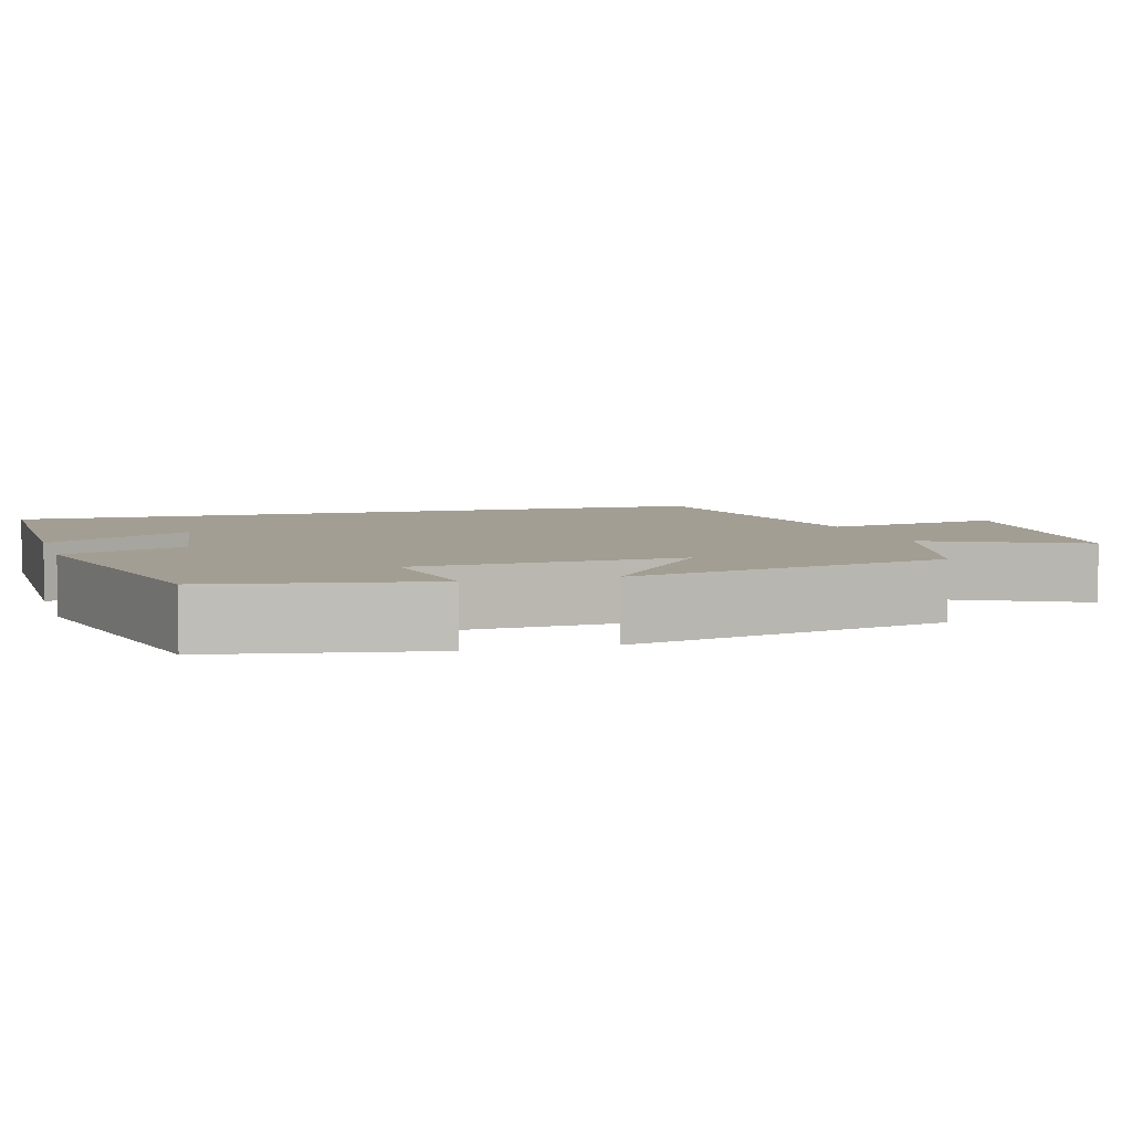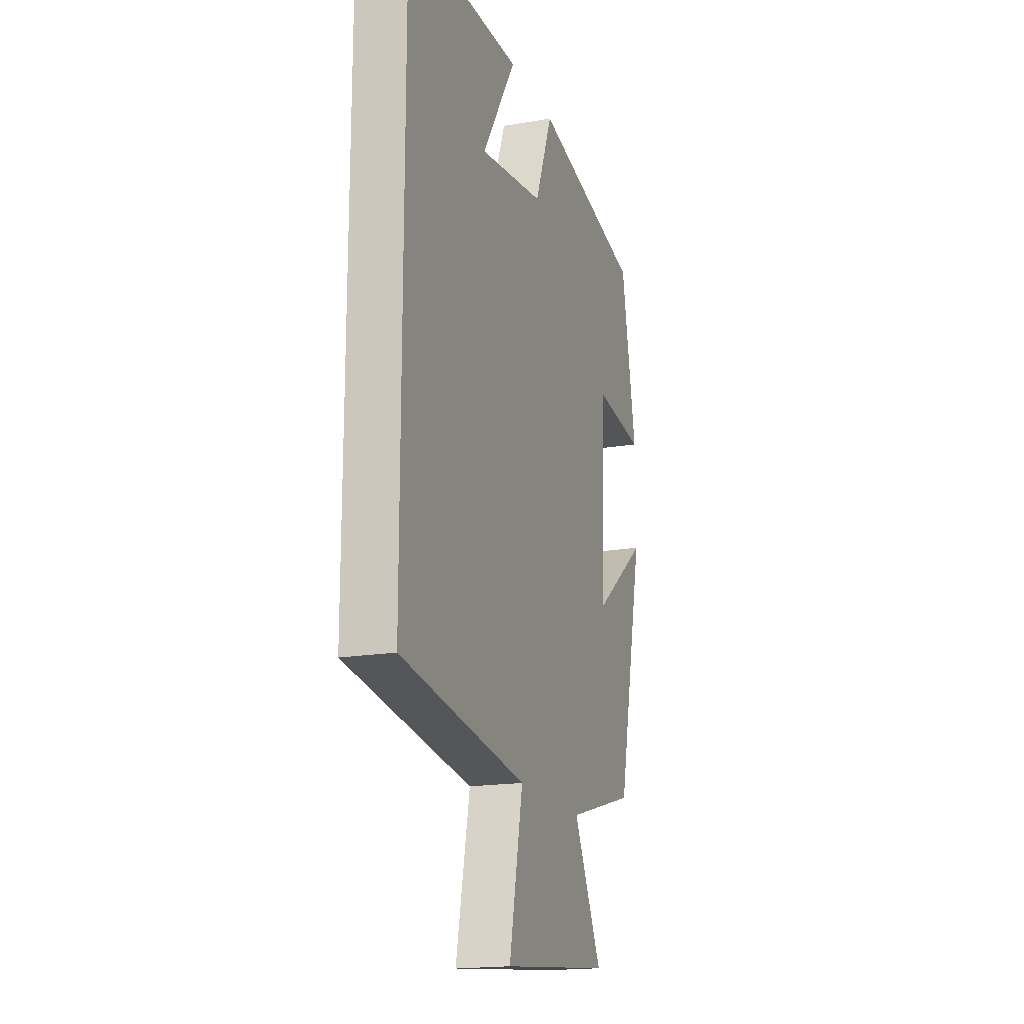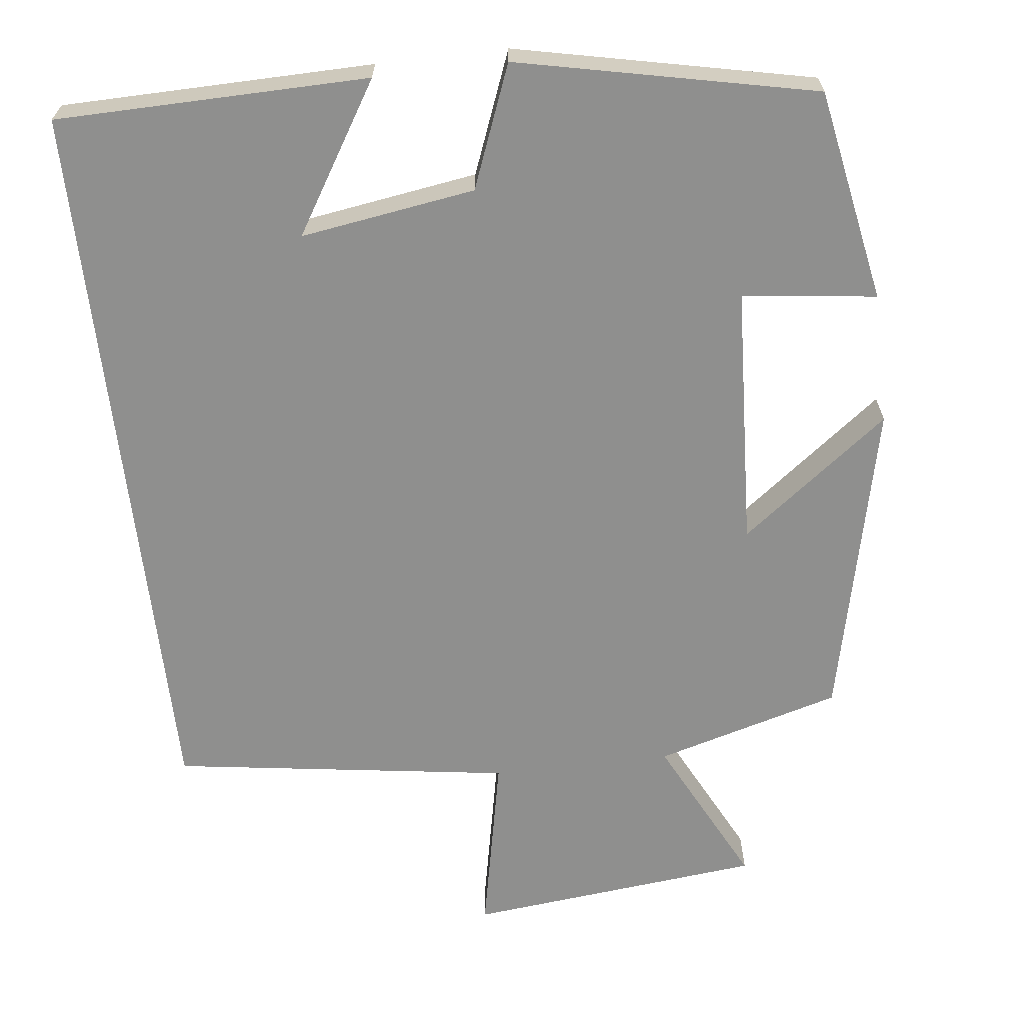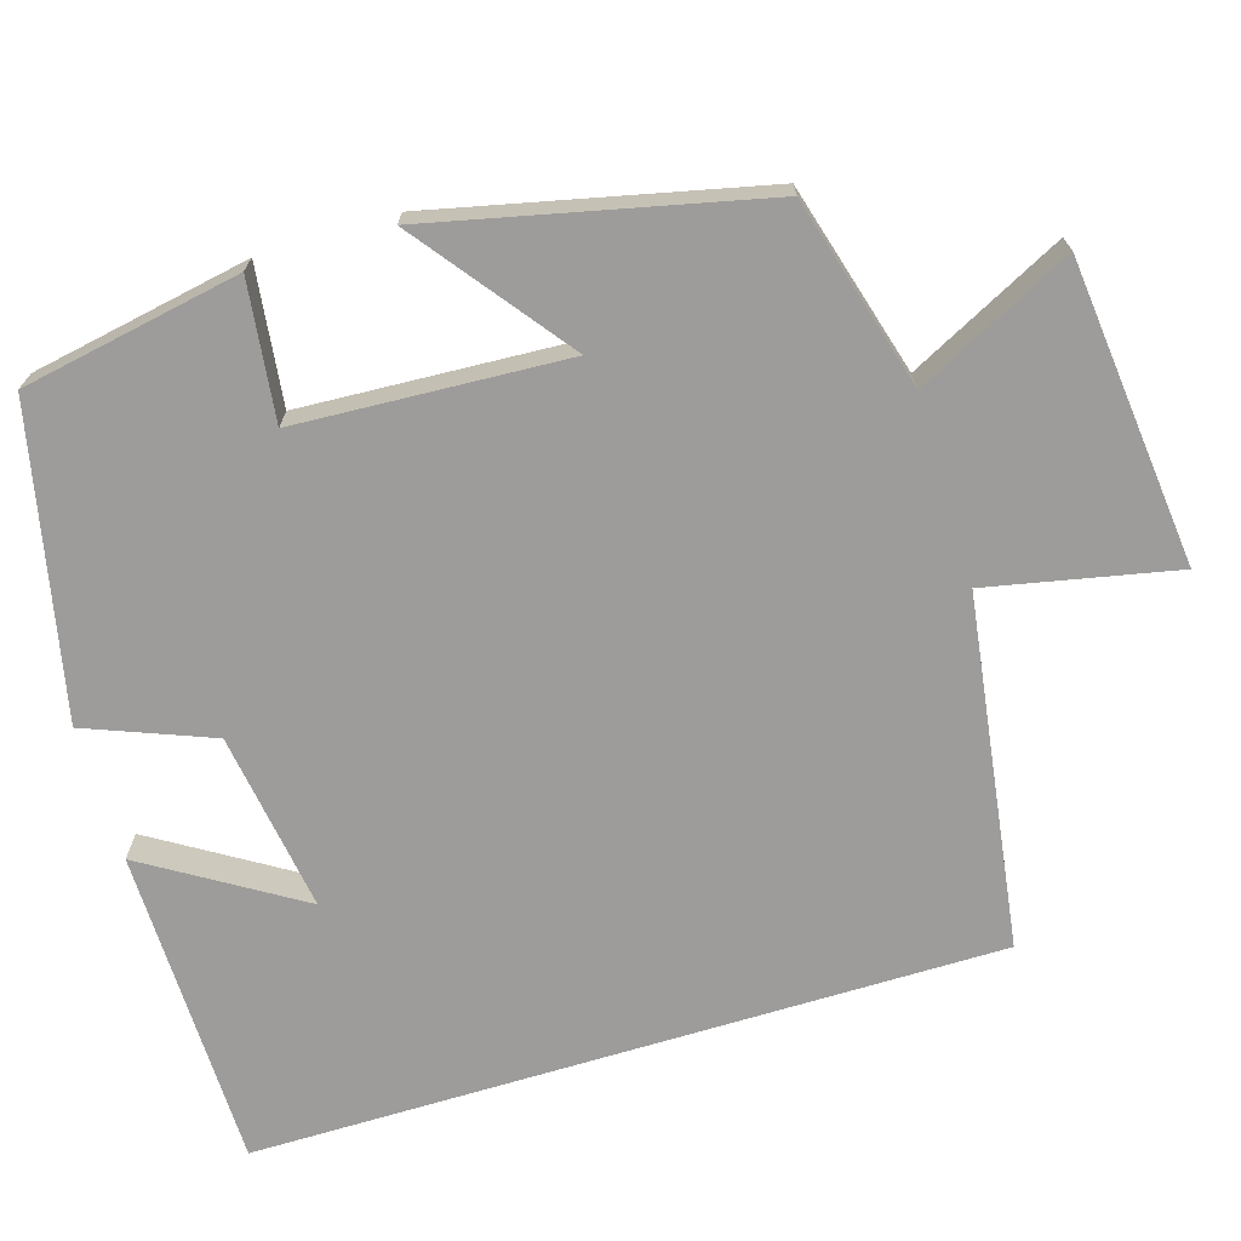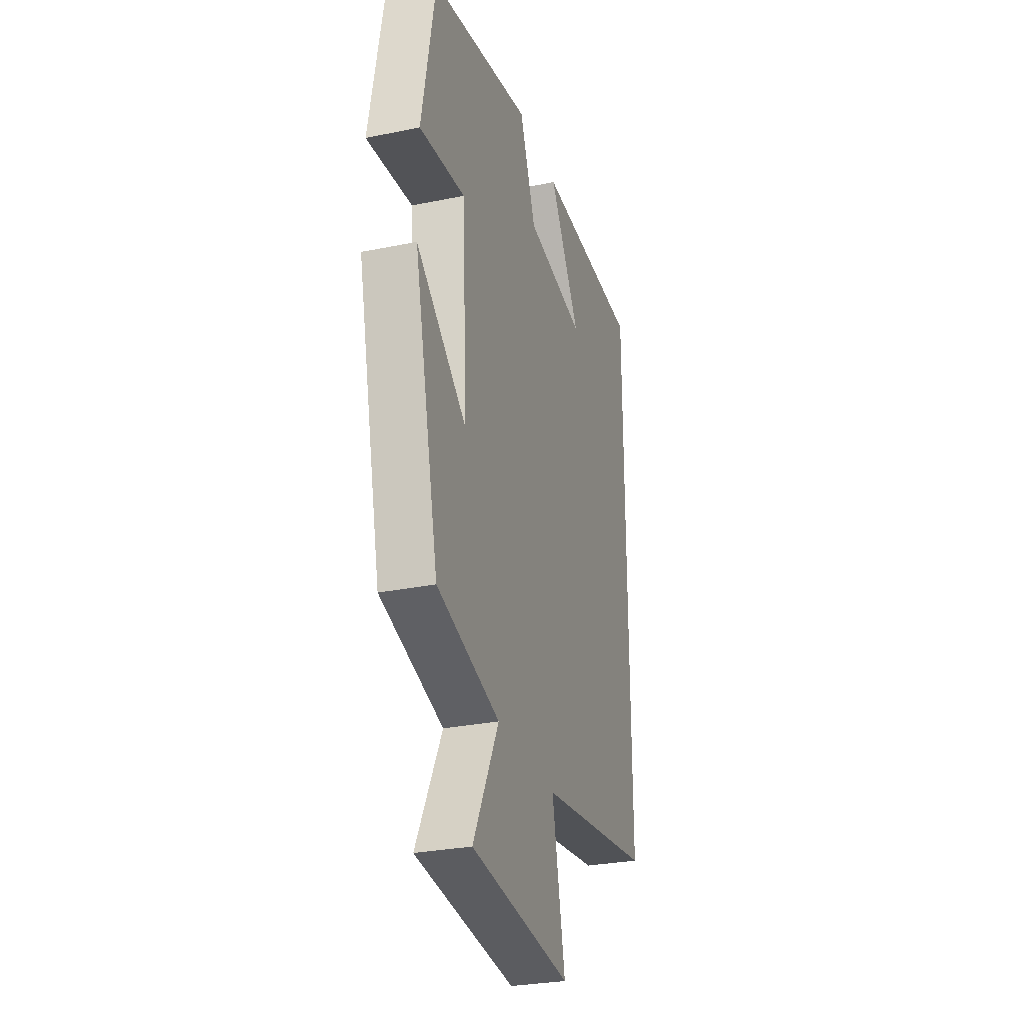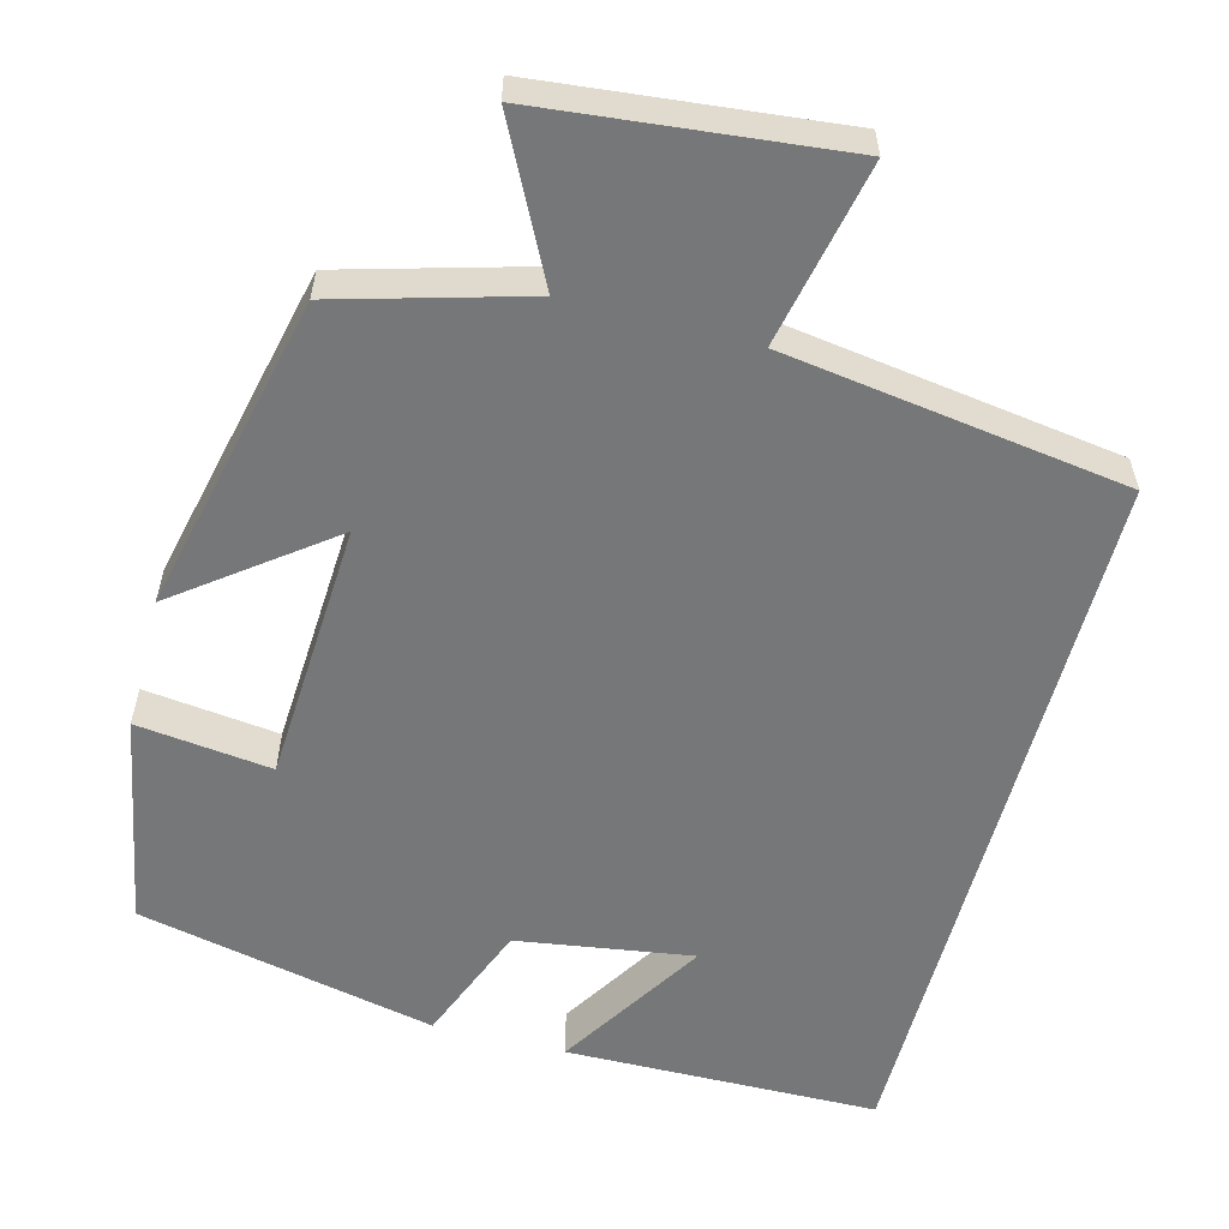
<metadata>
{"format":"obj","ext":"obj","renderer":"f3d","projection":"perspective","resolution":1024,"background":"white","views":[{"elev":5.2,"azim":73.3,"up":"+Y"},{"elev":-18.0,"azim":-71.4,"up":"+Z"},{"elev":-65.3,"azim":6.7,"up":"+Y"},{"elev":-70.2,"azim":106.9,"up":"+Y"},{"elev":-29.1,"azim":106.9,"up":"+Z"},{"elev":-57.0,"azim":165.2,"up":"+Y"}]}
</metadata>
<code>
v -0.5 0.07 0.494
v -0.1 0.07 0.5
v -0.217 0.07 0.31
v 0.007 0.07 0.344
v 0.068 0.07 0.5
v 0.449 0.07 0.418
v 0.5 0.07 0.145
v 0.328 0.07 0.166
v 0.31 0.07 -0.17
v 0.5 0.07 -0.025
v 0.408 0.07 -0.433
v 0.17 0.07 -0.5
v 0.268 0.07 -0.694
v -0.112 0.07 -0.734
v -0.064 0.07 -0.5
v -0.5 0.07 -0.437
v -0.5 0 0.494
v -0.1 0 0.5
v -0.217 0 0.31
v 0.007 0 0.344
v 0.068 0 0.5
v 0.449 0 0.418
v 0.5 0 0.145
v 0.328 0 0.166
v 0.31 0 -0.17
v 0.5 0 -0.025
v 0.408 0 -0.433
v 0.17 0 -0.5
v 0.268 0 -0.694
v -0.112 0 -0.734
v -0.064 0 -0.5
v -0.5 0 -0.437
f 15 16 1
f 12 13 14 15
f 11 12 15
f 10 11 15
f 9 10 15
f 8 9 15
f 6 7 8
f 5 6 8
f 4 5 8
f 3 4 8 15
f 1 2 3
f 1 3 15
f 17 32 31
f 31 30 29 28
f 31 28 27
f 31 27 26
f 31 26 25
f 31 25 24
f 24 23 22
f 24 22 21
f 24 21 20
f 31 24 20 19
f 19 18 17
f 31 19 17
f 1 17 18 2
f 2 18 19 3
f 3 19 20 4
f 4 20 21 5
f 5 21 22 6
f 6 22 23 7
f 7 23 24 8
f 8 24 25 9
f 9 25 26 10
f 10 26 27 11
f 11 27 28 12
f 12 28 29 13
f 13 29 30 14
f 14 30 31 15
f 15 31 32 16
f 16 32 17 1

</code>
